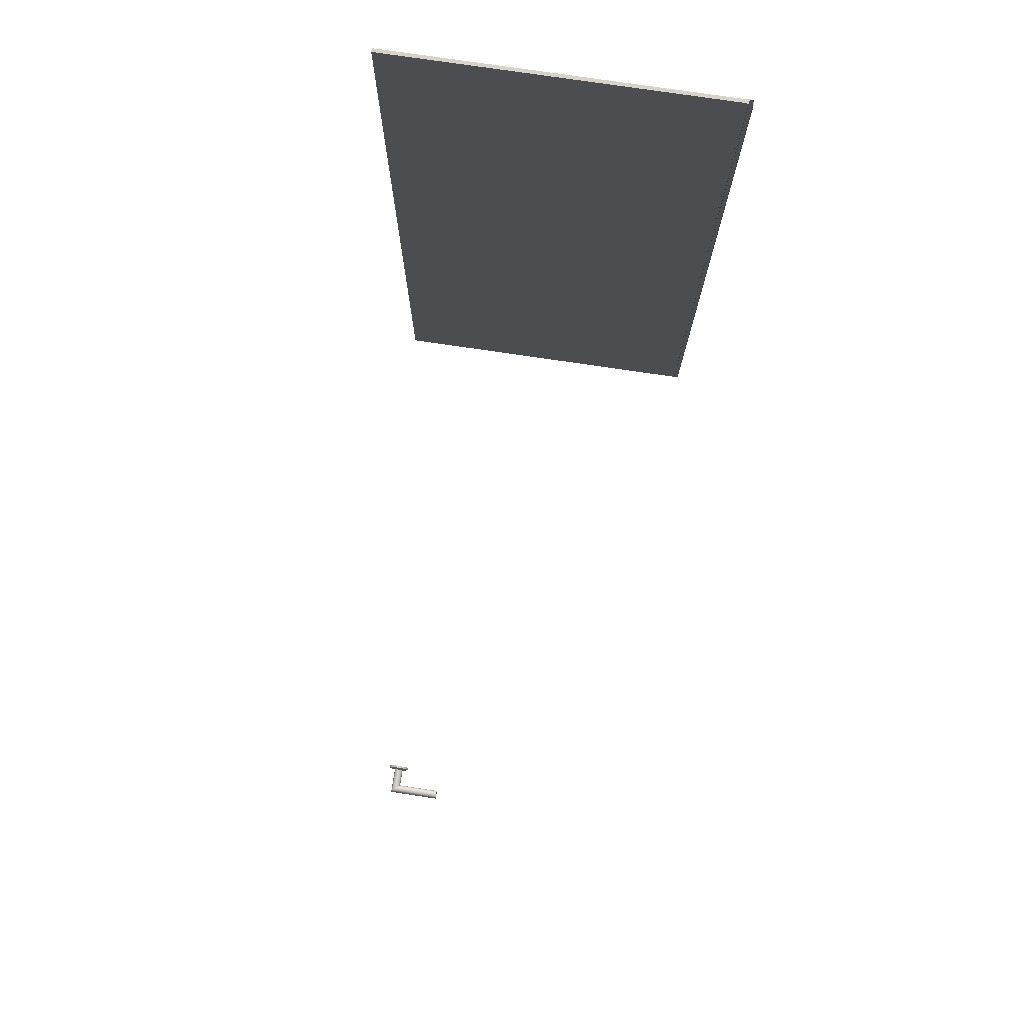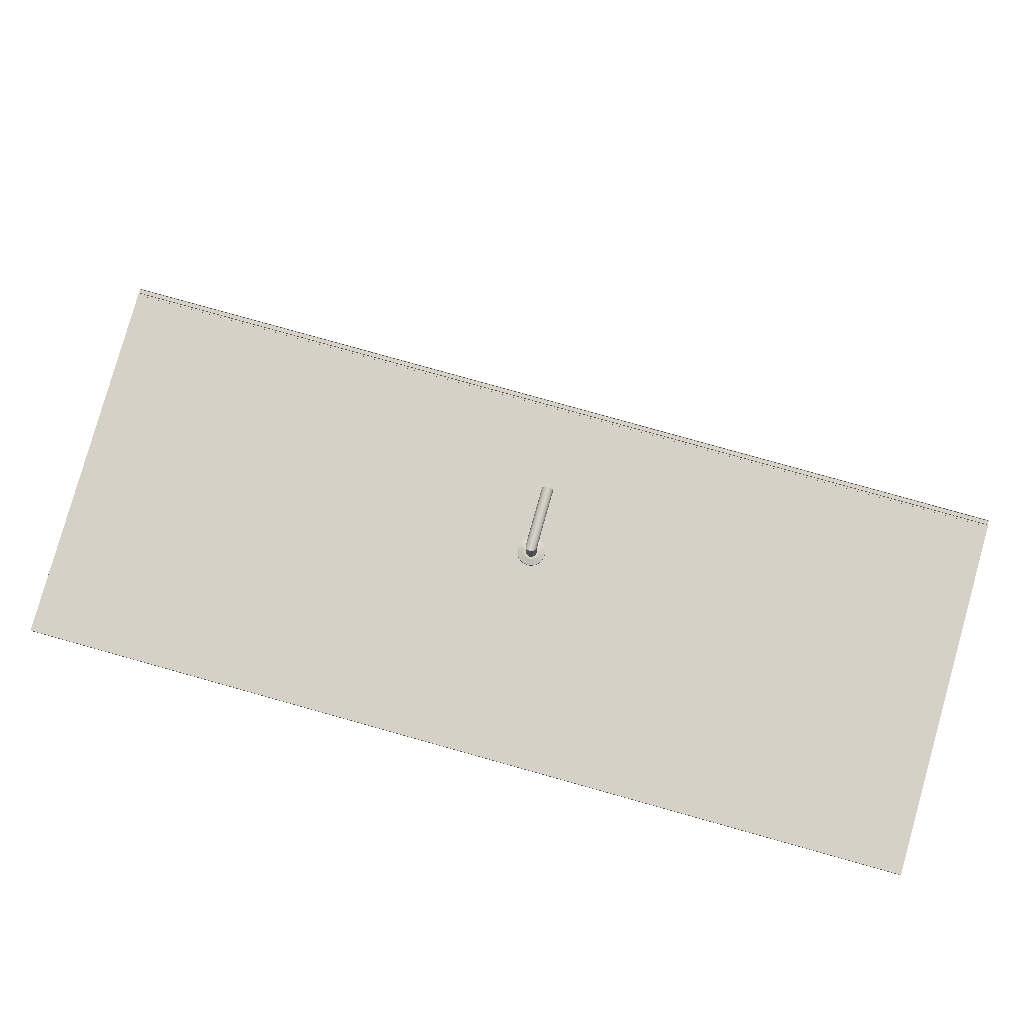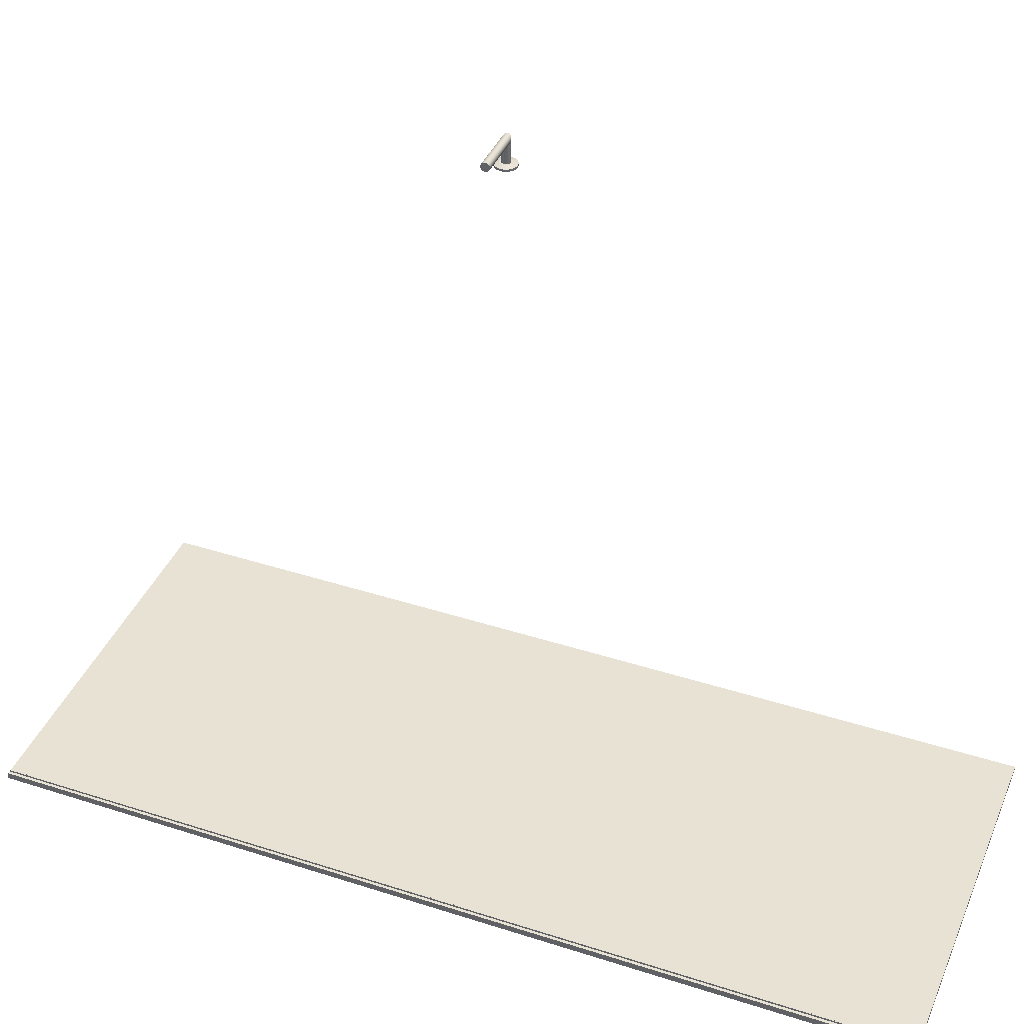
<metadata>
{"format":"obj","ext":"obj","renderer":"f3d","projection":"perspective","resolution":1024,"background":"white","views":[{"elev":77.1,"azim":8.4,"up":"+Y"},{"elev":78.7,"azim":-74.3,"up":"+Z"},{"elev":40.0,"azim":111.7,"up":"+Z"}]}
</metadata>
<code>
g Mesh1 Component_647 G_8_WC_R_ckwand_dwg1 Model
v 5492 255.2 -771.4
v 5399 25.01 -771.4
v 5492 25.01 -771.4
f 1 2 3
v 5399 255.2 -771.4
f 2 1 4
v 5399 255.2 -772.4
f 1 5 4
v 5492 255.2 -772.4
f 5 1 6
v 5492 25.01 -772.4
f 1 7 6
f 7 1 3
f 2 7 3
v 5399 25.01 -772.4
f 7 2 8
f 2 5 8
f 5 2 4
f 5 7 8
f 7 5 6
g Mesh2 Component_647 G_8_WC_R_ckwand_dwg1 Model
l 4 2
l 1 4
l 3 1
l 2 3
l 8 2
l 5 8
l 4 5
l 5 6
l 6 7
l 6 1
l 7 8
l 3 7
g Mesh3 Component_648 G_8_WC_R_ckwand_dwg1 Model
v 5492 25.2 -772.4
v 5492 255.2 -771.4
v 5492 25.2 -771.4
f 9 10 11
v 5492 255.2 -772.4
f 10 9 12
v 5493 255.2 -772.4
f 9 13 12
v 5493 25.2 -772.4
f 13 9 14
v 5494 25.2 -772.5
f 9 15 14
v 5492 25.2 -772.4
f 16 15 9
v 5492 25.2 -772.4
f 17 15 16
v 5492 25.2 -772.5
f 15 17 18
v 5492 255.2 -772.5
f 17 19 18
v 5492 255.2 -772.4
f 19 17 20
v 5492 255.2 -772.4
f 17 21 20
f 21 17 16
v 5492 25.2 -771.4
f 22 21 16
v 5492 255.2 -771.4
f 21 22 23
v 5492 255.2 -771.4
f 22 24 23
v 5492 25.2 -771.4
f 24 22 25
v 5492 25.2 -771.3
f 22 26 25
v 5492 25.2 -771.3
f 26 22 27
f 22 9 27
f 16 9 22
v 5492 25.2 -770.8
f 27 9 28
v 5492 25.2 -770.8
f 9 29 28
f 29 9 11
v 5492 25.2 -771.3
f 29 11 30
v 5493 25.2 -771.4
f 31 30 11
v 5493 25.2 -771.3
f 30 31 32
f 31 15 32
f 14 15 31
f 31 13 14
v 5493 255.2 -771.4
f 13 31 33
f 31 10 33
f 10 31 11
v 5493 255.2 -771.3
f 10 34 33
v 5492 255.2 -771.3
f 34 10 35
f 12 35 10
v 5492 255.2 -770.8
f 12 36 35
f 12 21 36
v 5494 255.2 -772.5
f 37 21 12
f 19 21 37
f 21 19 20
f 15 19 37
f 19 15 18
v 5494 255.2 -770.8
f 38 15 37
v 5494 25.2 -770.8
f 15 38 39
v 5493 25.2 -770.8
f 38 40 39
v 5493 255.2 -770.8
f 40 38 41
f 38 34 41
f 34 38 33
f 33 38 13
f 37 13 38
f 37 12 13
f 34 40 41
f 40 34 32
f 34 30 32
f 30 34 35
f 36 30 35
f 30 36 29
f 36 28 29
v 5492 255.2 -770.8
f 28 36 42
v 5492 255.2 -771.3
f 36 43 42
f 43 36 23
f 23 36 21
f 24 43 23
v 5492 255.2 -771.3
f 43 24 44
f 24 26 44
f 26 24 25
f 26 43 44
f 43 26 27
f 28 43 27
f 43 28 42
f 32 15 40
f 40 15 39
g Mesh4 Component_648 G_8_WC_R_ckwand_dwg1 Model
l 10 11
l 12 10
l 9 12
l 11 9
l 31 11
l 14 31
l 9 14
l 14 13
l 13 12
l 33 13
l 31 33
l 10 33
g Mesh5 Component_648 G_8_WC_R_ckwand_dwg1 Model
l 44 26
l 43 44
l 27 43
l 26 27
l 25 26
l 24 25
l 44 24
l 24 23
l 23 22
l 23 21
l 21 16
l 21 20
l 20 17
l 20 19
l 19 18
l 19 37
l 37 15
l 37 38
l 38 39
l 38 41
l 41 40
l 41 34
l 34 32
l 34 35
l 35 30
l 35 36
l 36 29
l 36 42
l 42 28
l 42 43
l 28 29
l 27 28
l 29 30
l 30 32
l 32 40
l 40 39
l 39 15
l 15 18
l 18 17
l 17 16
l 16 22
l 22 25
g Mesh6 Component_649 G_8_WC_R_ckwand_dwg1 Model
v 5425 128.7 -610.1
v 5425 128.7 -610.1
v 5425 128.7 -610.1
f 45 46 47
v 5425 128.8 -610.1
f 46 45 48
v 5426 127.6 -610.5
f 45 49 48
v 5425 127.5 -610.5
f 49 45 50
f 47 50 45
v 5425 127.5 -610.5
f 50 47 51
v 5424 127.5 -610.5
f 47 52 51
f 52 47 46
v 5424 127.6 -610.5
f 46 53 52
v 5424 128.8 -610.1
f 53 46 54
f 46 48 54
v 5426 128.9 -610.1
f 54 48 55
v 5426 127.8 -610.5
f 48 56 55
f 56 48 49
v 5426 127.6 -611
f 57 56 49
v 5426 127.8 -611
f 56 57 58
v 5424 127.8 -611
f 57 59 58
v 5424 127.6 -611
f 57 60 59
v 5425 127.5 -611
f 61 60 57
v 5424 127.5 -611
f 61 62 60
v 5425 127.5 -611
f 62 61 63
f 50 63 61
f 63 50 51
f 51 62 63
f 62 51 52
f 52 60 62
f 60 52 53
f 53 59 60
v 5424 127.8 -610.5
f 59 53 64
f 54 64 53
v 5424 128.9 -610.1
f 64 54 65
f 54 55 65
v 5426 129 -610.1
f 65 55 66
v 5426 128 -610.5
f 55 67 66
f 67 55 56
f 58 67 56
v 5426 128 -611
f 67 58 68
v 5423 128 -611
f 58 69 68
f 58 59 69
f 64 69 59
v 5423 128 -610.5
f 69 64 70
f 65 70 64
v 5424 129 -610.1
f 70 65 71
f 65 66 71
v 5426 129.1 -610.1
f 71 66 72
v 5427 128.3 -610.5
f 66 73 72
f 73 66 67
f 68 73 67
v 5427 128.3 -611
f 73 68 74
v 5423 128.3 -611
f 68 75 74
f 68 69 75
f 70 75 69
v 5423 128.3 -610.5
f 75 70 76
f 71 76 70
v 5424 129.1 -610.1
f 76 71 77
v 5425 129.1 -610.1
f 78 77 71
v 5425 129.1 -610.1
f 77 78 79
v 5425 129.1 -604.7
f 80 79 78
v 5425 129.1 -604.6
f 79 80 81
v 5437 129.1 -604.5
f 80 82 81
v 5437 129.1 -604.7
f 82 80 83
v 5425 129.1 -604.9
f 84 83 80
v 5437 129.1 -604.8
f 83 84 85
v 5425 129.1 -605.1
f 86 85 84
v 5437 129.1 -605
f 85 86 87
v 5425 129.2 -605.2
f 88 87 86
v 5437 129.2 -605.2
f 87 88 89
v 5425 129.3 -605.4
f 90 89 88
v 5437 129.3 -605.3
f 89 90 91
v 5426 129.4 -605.5
f 92 91 90
v 5437 129.4 -605.4
f 91 92 93
v 5426 129.5 -605.6
f 94 93 92
v 5437 129.5 -605.6
f 93 94 95
v 5426 129.7 -605.7
f 96 95 94
v 5437 129.7 -605.6
f 95 96 97
v 5426 129.9 -605.8
f 98 97 96
v 5437 129.9 -605.7
f 97 98 99
v 5426 130 -605.8
f 100 99 98
v 5437 130 -605.7
f 99 100 101
v 5426 130.2 -605.8
f 102 101 100
v 5437 130.2 -605.8
f 101 102 103
v 5426 130.4 -605.8
f 104 103 102
v 5437 130.4 -605.7
f 103 104 105
v 5426 130.5 -605.8
f 106 105 104
v 5437 130.5 -605.7
f 105 106 107
v 5426 130.7 -605.7
f 108 107 106
v 5437 130.7 -605.6
f 107 108 109
v 5426 130.8 -605.6
f 110 109 108
v 5437 130.8 -605.6
f 109 110 111
v 5426 131 -605.5
f 112 111 110
v 5437 131 -605.4
f 111 112 113
v 5437 131.1 -605.3
f 112 114 113
v 5425 131.1 -605.4
f 114 112 115
v 5425 131.1 -610.1
f 112 116 115
v 5426 131 -610.1
f 116 112 117
f 110 117 112
v 5426 130.8 -610.1
f 117 110 118
f 108 118 110
v 5426 130.7 -610.1
f 118 108 119
f 106 119 108
v 5426 130.5 -610.1
f 119 106 120
f 104 120 106
v 5426 130.4 -610.1
f 120 104 121
f 102 121 104
v 5426 130.2 -610.1
f 121 102 122
v 5426 130 -610.1
f 102 123 122
f 123 102 100
v 5426 129.9 -610.1
f 100 124 123
f 124 100 98
v 5426 129.7 -610.1
f 98 125 124
f 125 98 96
v 5426 129.5 -610.1
f 96 126 125
f 126 96 94
v 5426 129.4 -610.1
f 94 127 126
f 127 94 92
v 5425 129.3 -610.1
f 92 128 127
f 128 92 90
v 5425 129.2 -610.1
f 90 129 128
f 129 90 88
v 5425 129.1 -610.1
f 88 130 129
f 130 88 86
v 5425 129.1 -610.1
f 86 131 130
f 131 86 84
f 84 78 131
f 78 84 80
f 78 72 131
f 71 72 78
f 131 72 130
v 5426 129.3 -610.1
f 130 72 132
v 5427 128.6 -610.5
f 72 133 132
f 133 72 73
v 5427 128.6 -611
f 73 134 133
f 134 73 74
v 5423 128.6 -611
f 74 135 134
f 74 75 135
v 5423 128.6 -610.5
f 75 136 135
f 136 75 76
f 77 136 76
v 5424 129.3 -610.1
f 136 77 137
v 5425 129.1 -610.1
f 77 138 137
f 77 79 138
f 81 138 79
v 5424 129.1 -604.4
f 138 81 139
v 5437 129.1 -604.3
f 81 140 139
f 140 81 82
v 5437 131.2 -604.3
f 141 140 82
v 5437 131.2 -604.2
f 142 140 141
v 5437 129.2 -604.2
f 142 143 140
v 5437 131.1 -604
f 144 143 142
v 5437 129.3 -604
f 144 145 143
v 5437 131 -603.9
f 146 145 144
v 5437 129.4 -603.9
f 146 147 145
v 5437 130.8 -603.8
f 148 147 146
v 5437 129.5 -603.8
f 148 149 147
v 5437 130.7 -603.7
f 150 149 148
v 5437 129.7 -603.7
f 150 151 149
v 5437 130.5 -603.6
f 152 151 150
v 5437 129.9 -603.6
f 152 153 151
v 5437 130.4 -603.6
f 154 153 152
v 5437 130 -603.6
f 154 155 153
v 5437 130.2 -603.6
f 155 154 156
v 5424 130.2 -603.6
f 154 157 156
v 5424 130.4 -603.7
f 157 154 158
f 152 158 154
v 5424 130.5 -603.7
f 158 152 159
f 150 159 152
v 5424 130.7 -603.8
f 159 150 160
f 148 160 150
v 5424 130.8 -603.8
f 160 148 161
f 146 161 148
v 5424 131 -604
f 161 146 162
v 5424 131.1 -604.1
f 146 163 162
f 163 146 144
v 5424 131.2 -604.2
f 144 164 163
f 164 144 142
v 5424 131.2 -604.4
f 142 165 164
f 165 142 141
v 5425 131.3 -604.6
f 141 166 165
v 5437 131.3 -604.5
f 166 141 167
f 141 82 167
f 167 82 83
v 5437 131.3 -604.7
f 167 83 168
f 168 83 85
v 5437 131.3 -604.8
f 168 85 169
f 169 85 87
v 5437 131.2 -605
f 169 87 170
f 170 87 89
v 5437 131.2 -605.2
f 170 89 171
f 171 89 91
f 171 91 114
f 114 91 93
f 114 93 113
f 113 93 95
f 113 95 111
f 111 95 97
f 111 97 109
f 109 97 99
f 109 99 107
f 107 99 101
f 107 101 105
f 105 101 103
f 115 171 114
v 5425 131.2 -605.2
f 171 115 172
v 5425 131.2 -610.1
f 115 173 172
f 173 115 116
v 5426 131.3 -610.1
f 116 174 173
v 5426 131.1 -610.1
f 116 175 174
f 117 175 116
v 5426 130.9 -610.1
f 117 176 175
f 118 176 117
f 119 176 118
v 5426 130.7 -610.1
f 119 177 176
f 120 177 119
v 5426 130.4 -610.1
f 120 178 177
f 121 178 120
f 122 178 121
v 5426 130.2 -610.1
f 122 179 178
f 123 179 122
v 5426 130 -610.1
f 123 180 179
f 124 180 123
v 5426 129.7 -610.1
f 124 181 180
f 125 181 124
f 126 181 125
v 5426 129.5 -610.1
f 126 182 181
f 127 182 126
f 127 132 182
f 128 132 127
f 129 132 128
f 130 132 129
v 5427 129 -610.5
f 132 183 182
f 183 132 133
v 5427 129 -611
f 133 184 183
f 184 133 134
v 5422 129 -611
f 134 185 184
f 134 135 185
v 5422 129 -610.5
f 135 186 185
f 186 135 136
f 137 186 136
v 5424 129.5 -610.1
f 186 137 187
v 5424 129.4 -610.1
f 137 188 187
v 5424 129.3 -610.1
f 137 189 188
v 5424 129.2 -610.1
f 137 190 189
f 137 138 190
f 139 190 138
v 5424 129.2 -604.2
f 190 139 191
f 139 143 191
f 143 139 140
f 145 191 143
v 5424 129.3 -604.1
f 191 145 192
f 147 192 145
v 5424 129.4 -604
f 192 147 193
f 149 193 147
v 5424 129.5 -603.8
f 193 149 194
f 151 194 149
v 5424 129.7 -603.8
f 194 151 195
f 153 195 151
v 5424 129.9 -603.7
f 195 153 196
f 155 196 153
v 5424 130 -603.7
f 196 155 197
f 156 197 155
f 197 156 157
v 5424 130.2 -610.1
f 198 197 157
v 5424 130 -610.1
f 197 198 199
v 5423 130.2 -610.1
f 200 199 198
v 5423 130 -610.1
f 201 199 200
v 5424 129.9 -610.1
f 201 202 199
v 5423 129.7 -610.1
f 203 202 201
v 5424 129.7 -610.1
f 203 204 202
v 5424 129.5 -610.1
f 203 205 204
f 187 205 203
f 187 188 205
f 193 205 188
f 205 193 194
f 194 204 205
f 204 194 195
f 195 202 204
f 202 195 196
f 196 199 202
f 199 196 197
f 188 192 193
f 192 188 189
f 189 191 192
f 191 189 190
v 5422 129.4 -610.5
f 206 187 203
f 187 206 186
f 206 185 186
v 5422 129.4 -611
f 185 206 207
v 5422 129.8 -610.5
f 208 207 206
v 5422 129.8 -611
f 207 208 209
v 5422 130.2 -610.5
f 210 209 208
v 5422 130.2 -611
f 209 210 211
v 5422 130.6 -611
f 210 212 211
v 5422 130.6 -610.5
f 212 210 213
v 5423 130.4 -610.1
f 210 214 213
f 214 210 200
f 210 201 200
f 201 210 208
f 208 203 201
f 203 208 206
v 5424 130.4 -610.1
f 200 215 214
f 200 198 215
f 198 158 215
f 158 198 157
f 159 215 158
v 5424 130.5 -610.1
f 215 159 216
f 160 216 159
v 5424 130.7 -610.1
f 216 160 217
f 161 217 160
v 5424 130.8 -610.1
f 217 161 218
f 162 218 161
v 5424 131 -610.1
f 218 162 219
f 163 219 162
v 5424 131.1 -610.1
f 219 163 220
f 164 220 163
v 5424 131.2 -610.1
f 220 164 221
f 165 221 164
v 5425 131.2 -610.1
f 221 165 222
f 166 222 165
v 5425 131.3 -610.1
f 222 166 223
v 5425 131.3 -604.7
f 224 223 166
v 5425 131.3 -610.1
f 223 224 225
v 5425 131.3 -604.9
f 226 225 224
v 5425 131.3 -610.1
f 225 226 227
v 5425 131.2 -605.1
f 228 227 226
v 5425 131.2 -610.1
f 227 228 229
f 172 229 228
f 229 172 173
f 173 174 229
f 229 174 227
v 5426 131.4 -610.1
f 227 174 230
v 5427 132.1 -610.5
f 231 230 174
v 5426 132.4 -610.5
f 230 231 232
v 5426 132.4 -611
f 231 233 232
v 5427 132.1 -611
f 233 231 234
v 5427 131.8 -611
f 231 235 234
v 5427 131.8 -610.5
f 235 231 236
f 174 236 231
f 236 174 175
v 5427 131.4 -610.5
f 175 237 236
f 237 175 176
v 5427 131 -610.5
f 176 238 237
f 238 176 177
v 5428 130.6 -610.5
f 177 239 238
f 239 177 178
f 179 239 178
v 5428 130.2 -610.5
f 239 179 240
f 180 240 179
v 5428 129.8 -610.5
f 240 180 241
f 181 241 180
v 5427 129.4 -610.5
f 241 181 242
f 182 242 181
f 242 182 183
v 5427 129.4 -611
f 183 243 242
f 243 183 184
f 184 207 243
f 184 185 207
f 243 207 209
v 5428 129.8 -611
f 243 209 244
f 244 209 211
v 5428 130.2 -611
f 244 211 245
f 245 211 212
v 5428 130.6 -611
f 245 212 246
v 5422 131 -611
f 246 212 247
f 213 247 212
v 5422 131 -610.5
f 247 213 248
v 5423 130.7 -610.1
f 213 249 248
f 249 213 214
f 214 216 249
f 214 215 216
f 249 216 217
v 5424 130.9 -610.1
f 249 217 250
f 250 217 218
f 250 218 219
v 5424 131.1 -610.1
f 250 219 251
f 251 219 220
v 5424 131.3 -610.1
f 251 220 252
f 252 220 221
f 252 221 222
f 252 222 223
v 5424 131.4 -610.1
f 252 223 253
f 253 223 225
f 253 225 230
f 227 230 225
v 5426 131.5 -610.1
f 253 230 254
f 232 254 230
v 5426 132.6 -610.5
f 254 232 255
v 5426 132.6 -611
f 232 256 255
f 256 232 233
v 5424 132.6 -611
f 233 257 256
v 5423 132.4 -611
f 233 258 257
f 234 258 233
v 5423 132.1 -611
f 234 259 258
f 235 259 234
v 5423 131.8 -611
f 235 260 259
v 5427 131.4 -611
f 261 260 235
v 5422 131.4 -611
f 261 262 260
v 5427 131 -611
f 263 262 261
f 263 247 262
f 246 247 263
f 238 246 263
f 246 238 239
f 239 245 246
f 245 239 240
f 241 245 240
f 245 241 244
f 242 244 241
f 244 242 243
f 263 237 238
f 237 263 261
f 261 236 237
f 236 261 235
f 248 262 247
v 5422 131.4 -610.5
f 262 248 264
f 248 250 264
f 250 248 249
f 251 264 250
v 5423 131.8 -610.5
f 264 251 265
f 252 265 251
v 5423 132.1 -610.5
f 265 252 266
f 253 266 252
v 5423 132.4 -610.5
f 266 253 267
v 5424 131.5 -610.1
f 268 267 253
v 5424 132.6 -610.5
f 267 268 269
v 5424 131.6 -610.1
f 270 269 268
v 5424 132.8 -610.5
f 269 270 271
v 5425 131.7 -610.1
f 272 271 270
v 5424 132.9 -610.5
f 271 272 273
v 5425 131.7 -610.1
f 274 273 272
v 5425 132.9 -610.5
f 273 274 275
v 5425 132.9 -610.5
f 274 276 275
v 5425 131.7 -610.1
f 276 274 277
f 272 277 274
f 270 277 272
v 5425 131.6 -610.1
f 270 278 277
f 268 278 270
f 268 254 278
f 253 254 268
f 255 278 254
v 5426 132.8 -610.5
f 278 255 279
v 5426 132.8 -611
f 255 280 279
f 280 255 256
v 5424 132.8 -611
f 256 281 280
f 256 257 281
f 257 271 281
f 271 257 269
f 258 269 257
f 269 258 267
f 259 267 258
f 267 259 266
f 259 265 266
f 265 259 260
f 260 264 265
f 264 260 262
f 273 281 271
v 5424 132.9 -611
f 281 273 282
f 275 282 273
v 5425 132.9 -611
f 282 275 283
f 276 283 275
v 5425 132.9 -611
f 283 276 284
f 279 284 276
f 284 279 280
f 280 282 284
f 280 281 282
f 284 282 283
f 277 279 276
f 279 277 278
f 170 172 228
f 172 170 171
f 228 169 170
f 169 228 226
f 226 168 169
f 168 226 224
f 224 167 168
f 167 224 166
f 61 49 50
f 49 61 57
g Mesh7 Component_649 G_8_WC_R_ckwand_dwg1 Model
l 198 215
l 199 198
l 202 199
l 204 202
l 205 204
l 188 205
l 189 188
l 190 189
l 138 190
l 79 138
l 78 79
l 131 78
l 130 131
l 129 130
l 128 129
l 127 128
l 126 127
l 125 126
l 124 125
l 123 124
l 122 123
l 121 122
l 120 121
l 119 120
l 118 119
l 117 118
l 116 117
l 173 116
l 229 173
l 227 229
l 225 227
l 223 225
l 222 223
l 221 222
l 220 221
l 219 220
l 218 219
l 217 218
l 216 217
l 215 216
l 102 122
l 104 102
l 106 104
l 108 106
l 110 108
l 112 110
l 115 112
l 172 115
l 228 172
l 226 228
l 224 226
l 166 224
l 165 166
l 164 165
l 163 164
l 162 163
l 161 162
l 160 161
l 159 160
l 158 159
l 157 158
l 197 157
l 196 197
l 195 196
l 194 195
l 193 194
l 192 193
l 191 192
l 139 191
l 81 139
l 80 81
l 84 80
l 86 84
l 88 86
l 90 88
l 92 90
l 94 92
l 96 94
l 98 96
l 100 98
l 102 100
l 103 102
l 105 103
l 107 105
l 109 107
l 111 109
l 113 111
l 114 113
l 171 114
l 170 171
l 169 170
l 168 169
l 167 168
l 141 167
l 142 141
l 144 142
l 146 144
l 148 146
l 150 148
l 152 150
l 154 152
l 156 154
l 155 156
l 153 155
l 151 153
l 149 151
l 147 149
l 145 147
l 143 145
l 140 143
l 82 140
l 83 82
l 85 83
l 87 85
l 89 87
l 91 89
l 93 91
l 95 93
l 97 95
l 99 97
l 101 99
l 103 101
g Mesh8 Component_649 G_8_WC_R_ckwand_dwg1 Model
l 200 201
l 214 200
l 249 214
l 250 249
l 251 250
l 252 251
l 253 252
l 268 253
l 270 268
l 272 270
l 274 272
l 277 274
l 278 277
l 254 278
l 230 254
l 174 230
l 175 174
l 176 175
l 177 176
l 178 177
l 179 178
l 180 179
l 181 180
l 182 181
l 132 182
l 72 132
l 66 72
l 55 66
l 48 55
l 45 48
l 47 45
l 46 47
l 54 46
l 65 54
l 71 65
l 77 71
l 137 77
l 187 137
l 203 187
l 201 203
l 210 200
l 208 210
l 206 208
l 186 206
l 136 186
l 76 136
l 70 76
l 64 70
l 53 64
l 52 53
l 51 52
l 50 51
l 49 50
l 56 49
l 67 56
l 73 67
l 133 73
l 183 133
l 242 183
l 241 242
l 240 241
l 240 245
l 239 240
l 238 239
l 237 238
l 236 237
l 231 236
l 232 231
l 255 232
l 279 255
l 276 279
l 275 276
l 273 275
l 271 273
l 269 271
l 267 269
l 266 267
l 265 266
l 264 265
l 248 264
l 213 248
l 210 213
l 246 245
l 263 246
l 261 263
l 235 261
l 234 235
l 233 234
l 256 233
l 280 256
l 284 280
l 283 284
l 282 283
l 281 282
l 257 281
l 258 257
l 259 258
l 260 259
l 262 260
l 247 262
l 212 247
l 211 212
l 209 211
l 207 209
l 185 207
l 135 185
l 75 135
l 69 75
l 59 69
l 60 59
l 62 60
l 63 62
l 61 63
l 57 61
l 58 57
l 68 58
l 74 68
l 134 74
l 184 134
l 243 184
l 244 243
l 245 244

</code>
